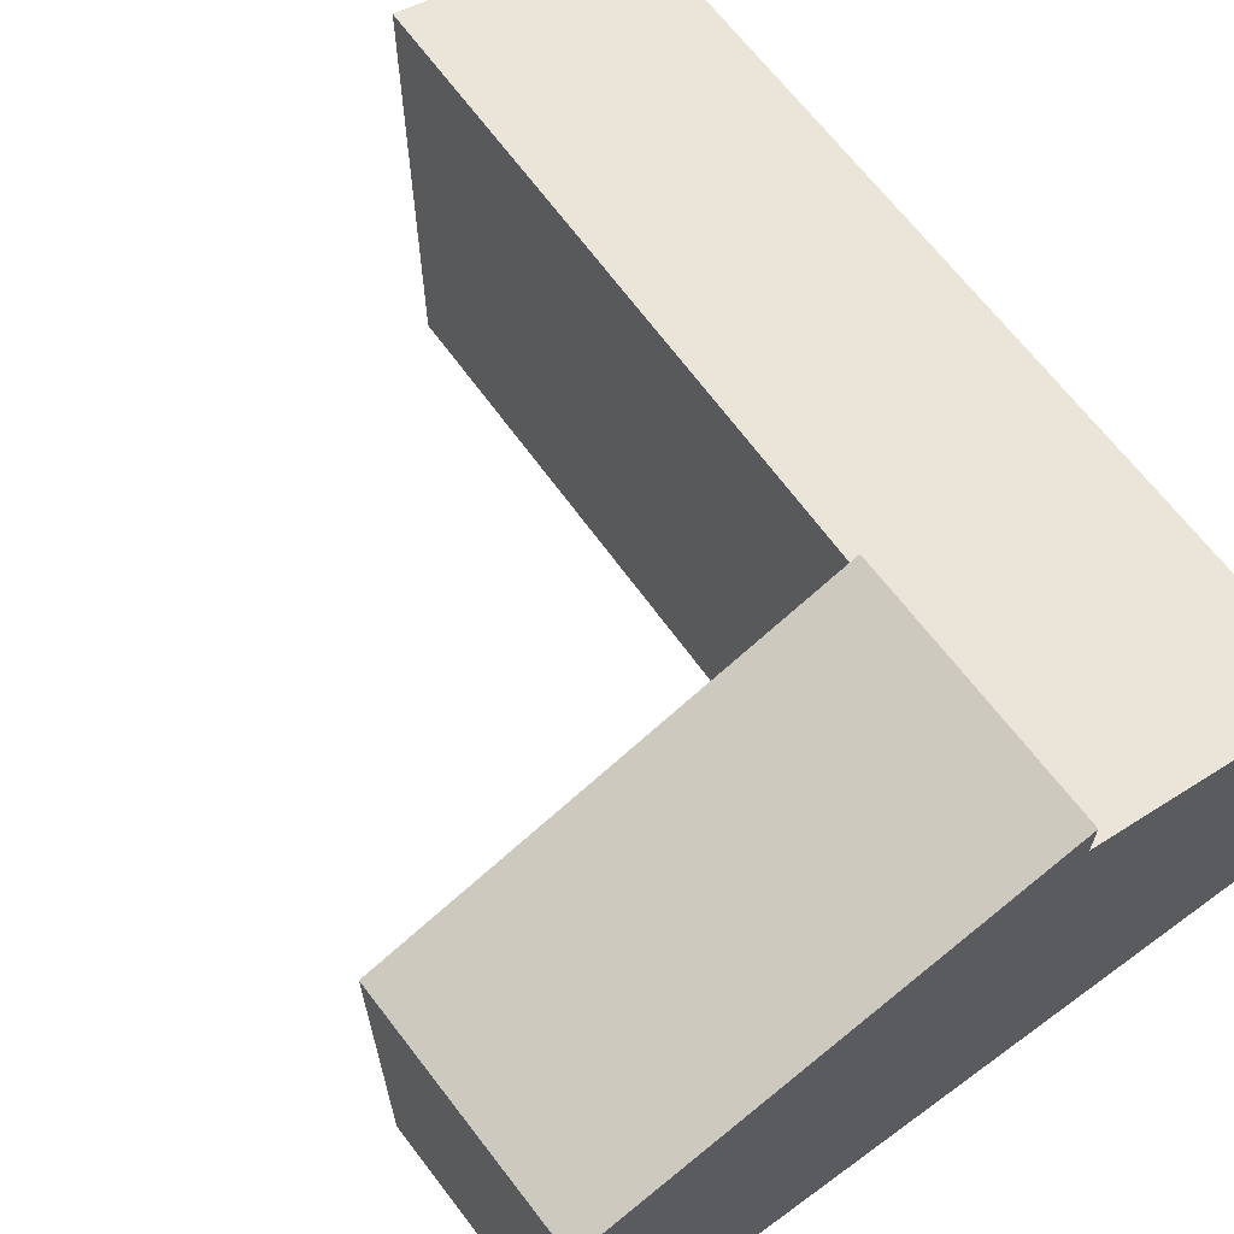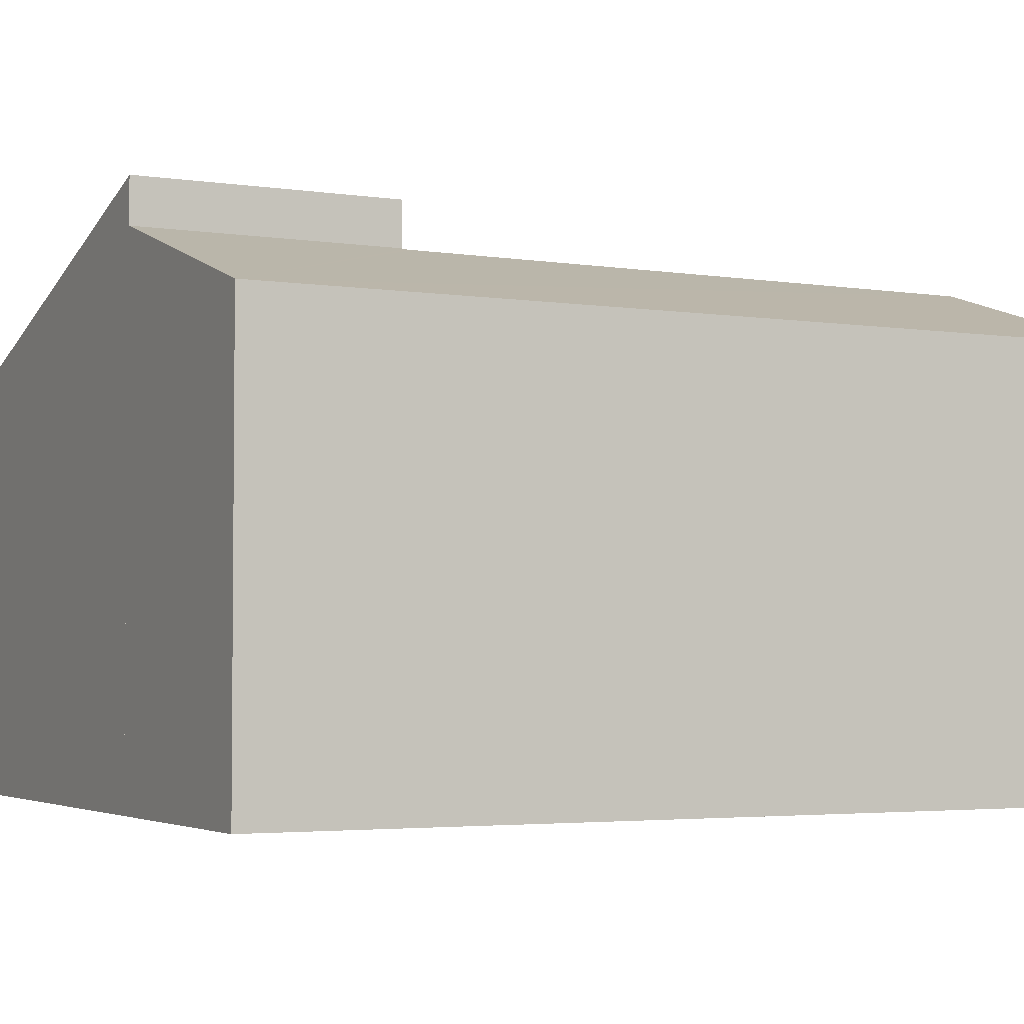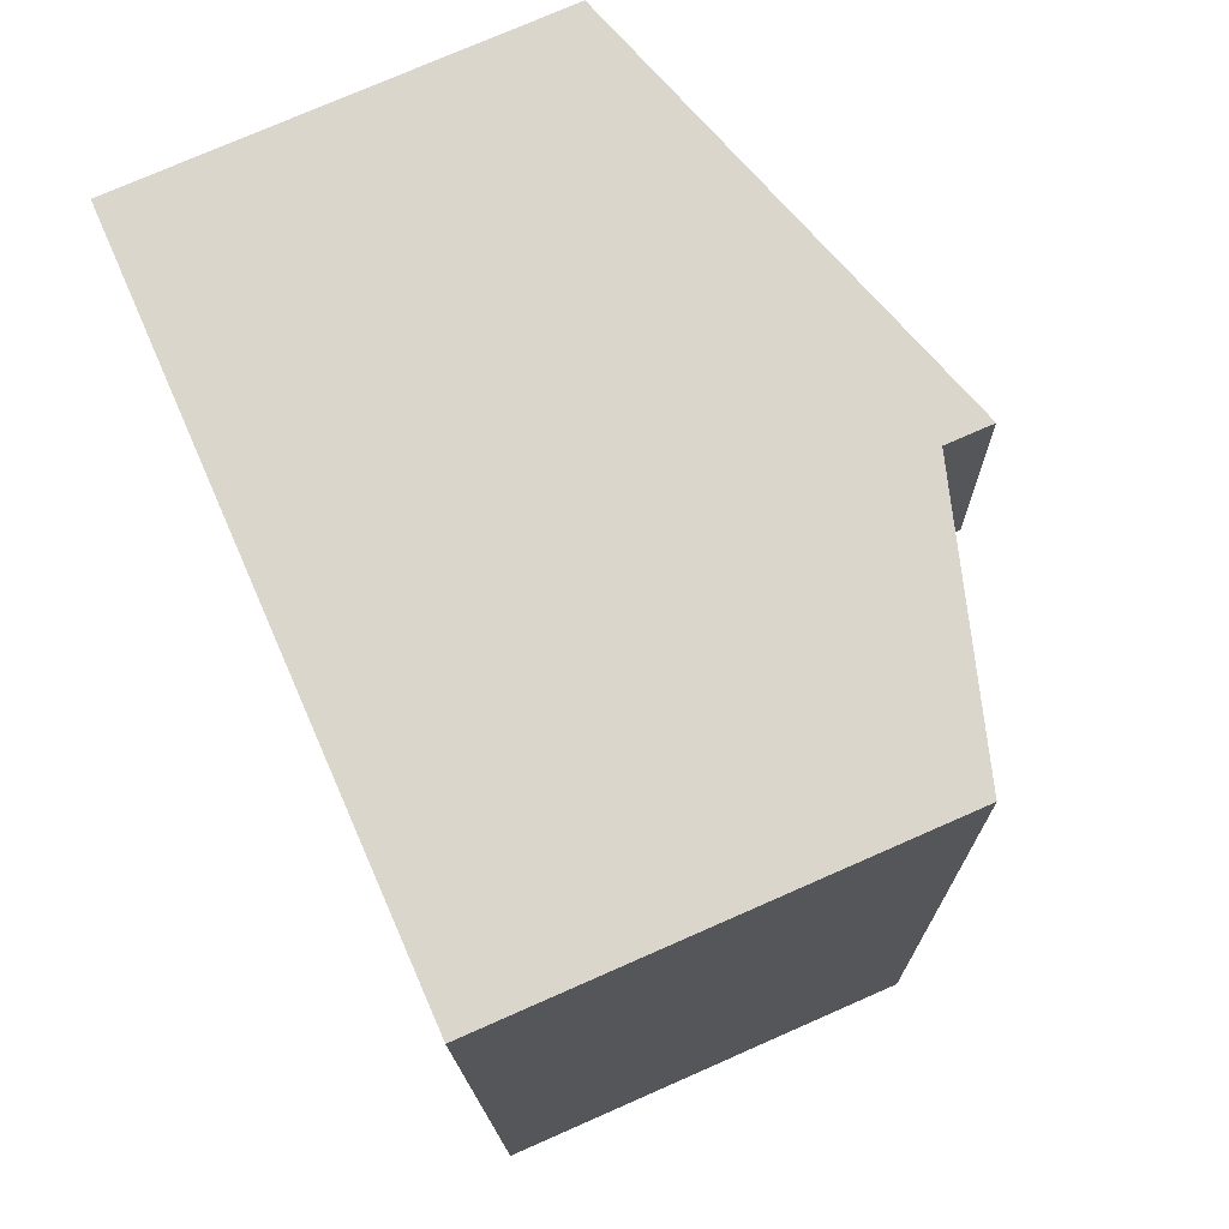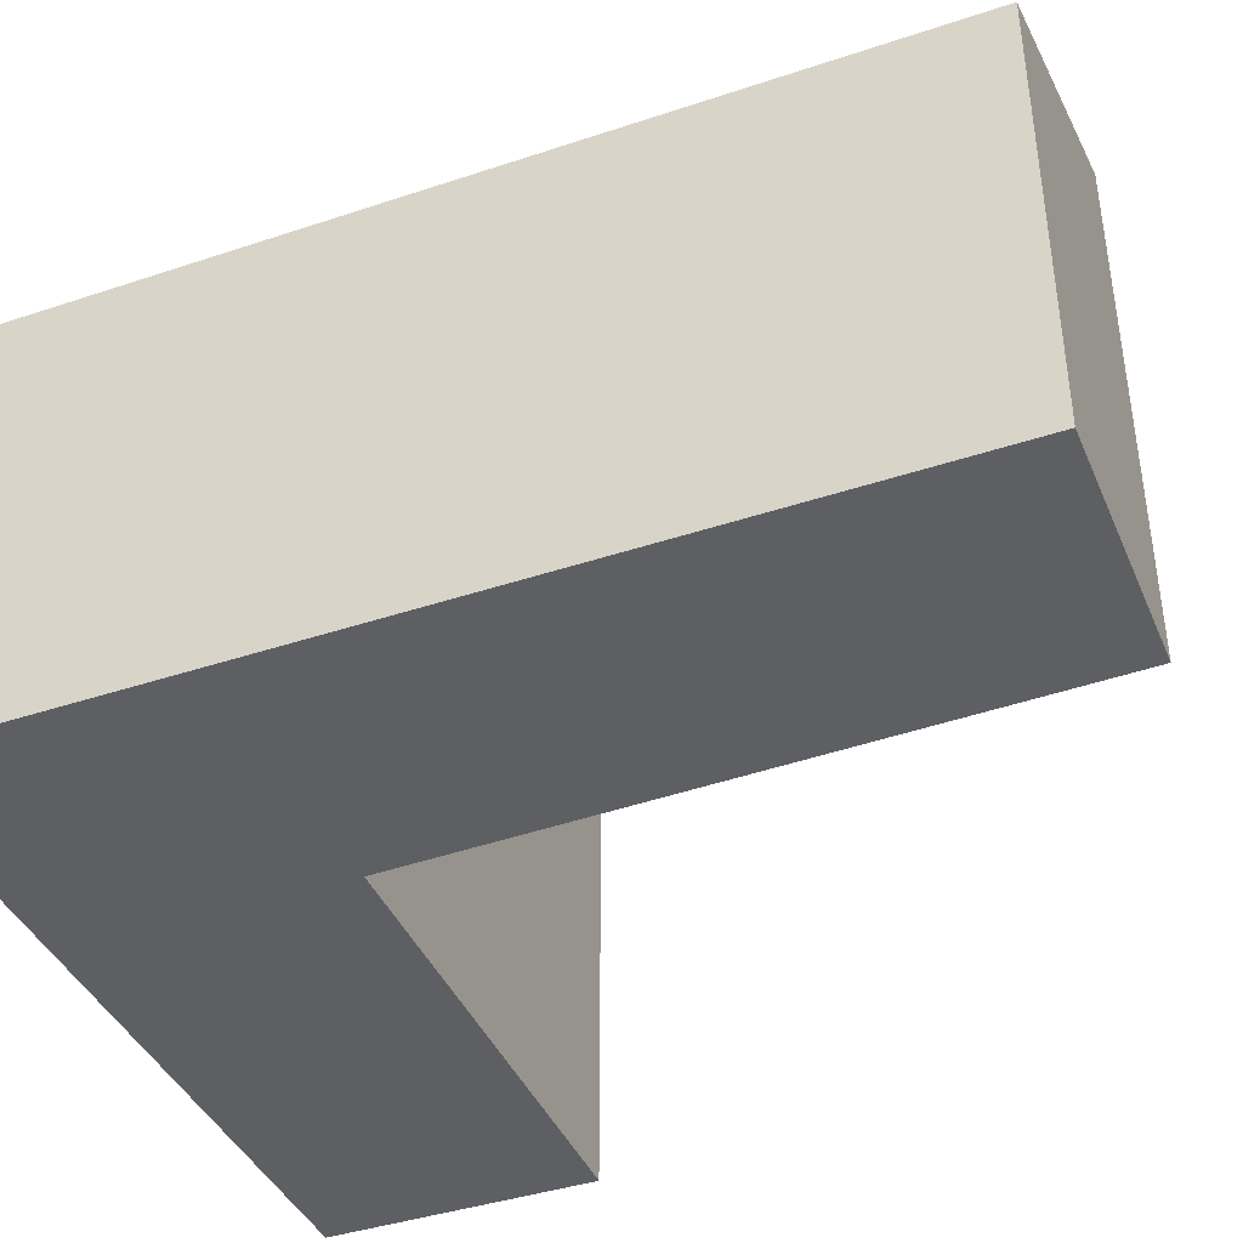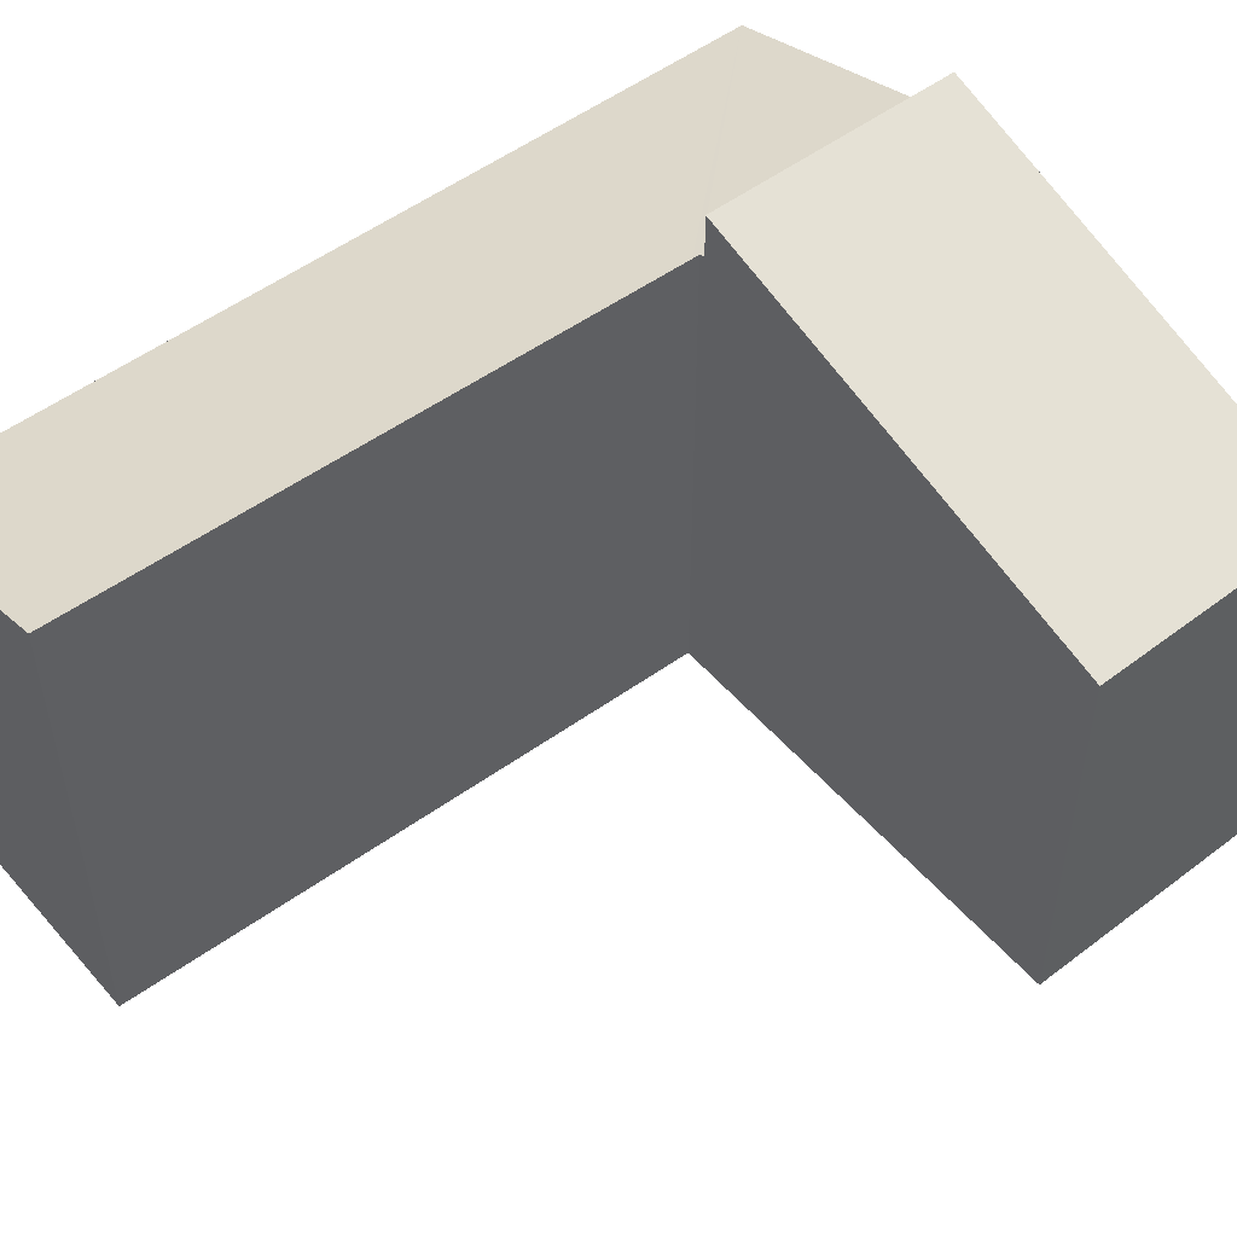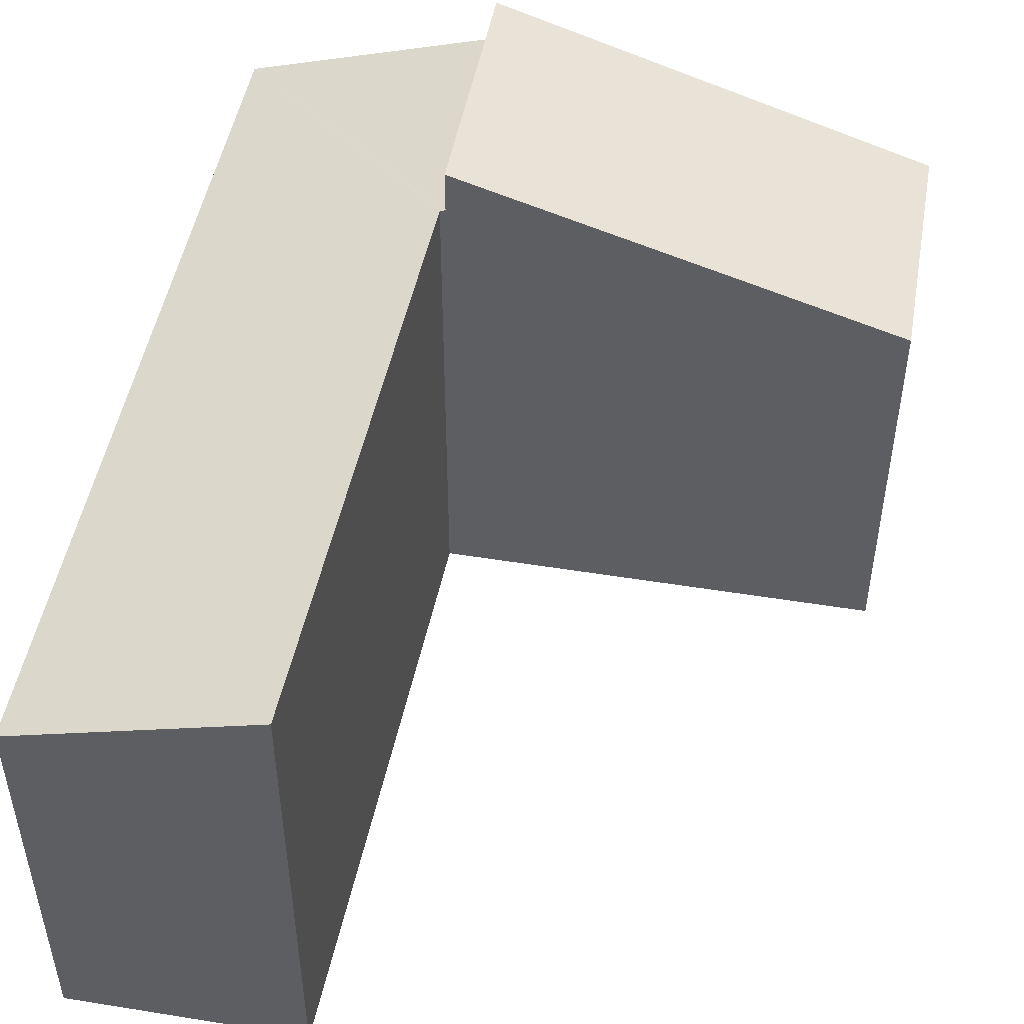
<metadata>
{"format":"obj","ext":"obj","renderer":"f3d","projection":"perspective","resolution":1024,"background":"white","views":[{"elev":66.1,"azim":-39.3,"up":"+Y"},{"elev":-3.4,"azim":60.1,"up":"+Y"},{"elev":76.0,"azim":66.3,"up":"+Z"},{"elev":-41.4,"azim":109.8,"up":"+Y"},{"elev":51.5,"azim":-131.4,"up":"+Y"},{"elev":49.3,"azim":-171.8,"up":"+Y"}]}
</metadata>
<code>
v  7.614 4.598 0.401
v  4.936 5.474 -2.548
v  4.824 5.474 0.254
v  4.997 5.455 -2.546
v  5.002 5.454 -2.628
v  5.397 5.411 -9.082
v  7.987 4.598 -8.995
v  7.729 4.598 -2.485
v  7.614 -2.455e-17 0.401
v  7.729 1.522e-16 -2.485
v  7.987 5.508e-16 -8.995
v  5.397 5.561e-16 -9.082
v  4.936 1.56e-16 -2.548
v  4.997 1.559e-16 -2.546
v  5.002 1.609e-16 -2.628
v  4.824 -1.555e-17 0.254
v  0 4.46 2.731e-16
v  4.936 5.957 -2.548
v  0.087 4.457 -2.719
v  4.824 5.953 0.254
v  0.087 1.665e-16 -2.719
v  0 0 0
g defaultobject
f 1 2 3
f 2 1 4
f 4 1 5
f 5 1 6
f 6 1 7
f 7 1 8
f 9 8 1
f 8 9 7
f 7 9 10
f 7 10 11
f 7 12 6
f 12 7 11
f 4 13 2
f 13 4 14
f 12 5 6
f 5 12 15
f 5 15 4
f 4 15 14
f 13 3 2
f 3 13 16
f 16 1 3
f 1 16 9
f 10 12 11
f 12 10 9
f 12 9 14
f 14 9 16
f 12 14 15
f 14 16 13
f 17 18 19
f 18 17 20
f 20 13 18
f 13 20 16
f 13 19 18
f 19 13 21
f 19 22 17
f 22 19 21
f 17 16 20
f 16 17 22
f 22 13 16
f 13 22 21

</code>
